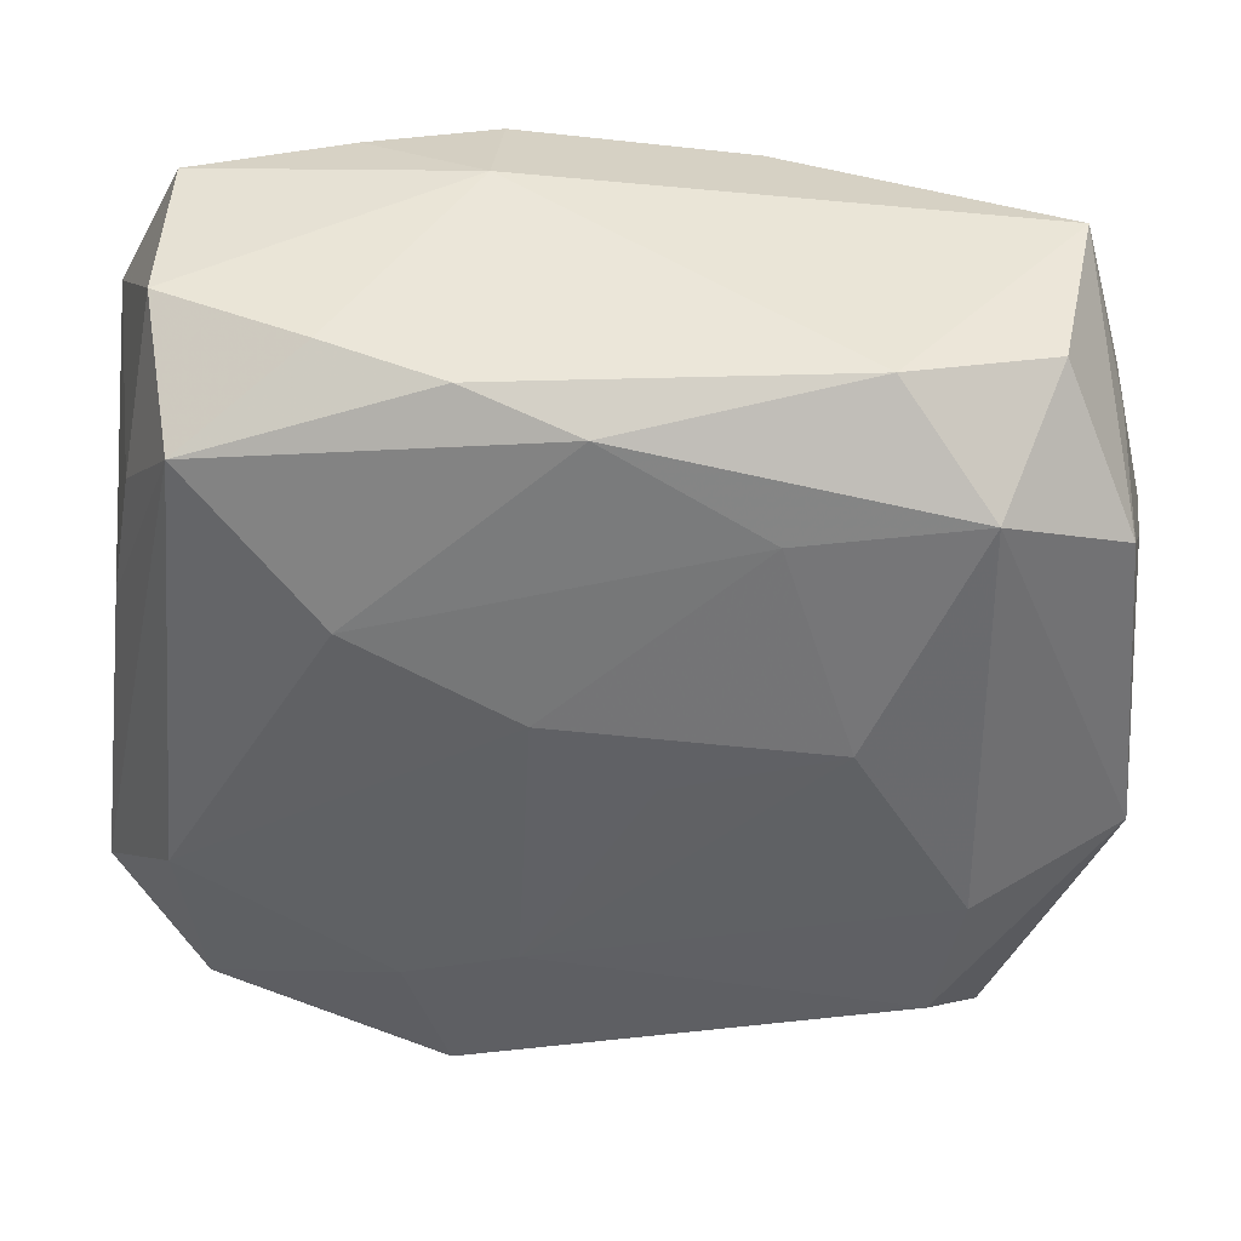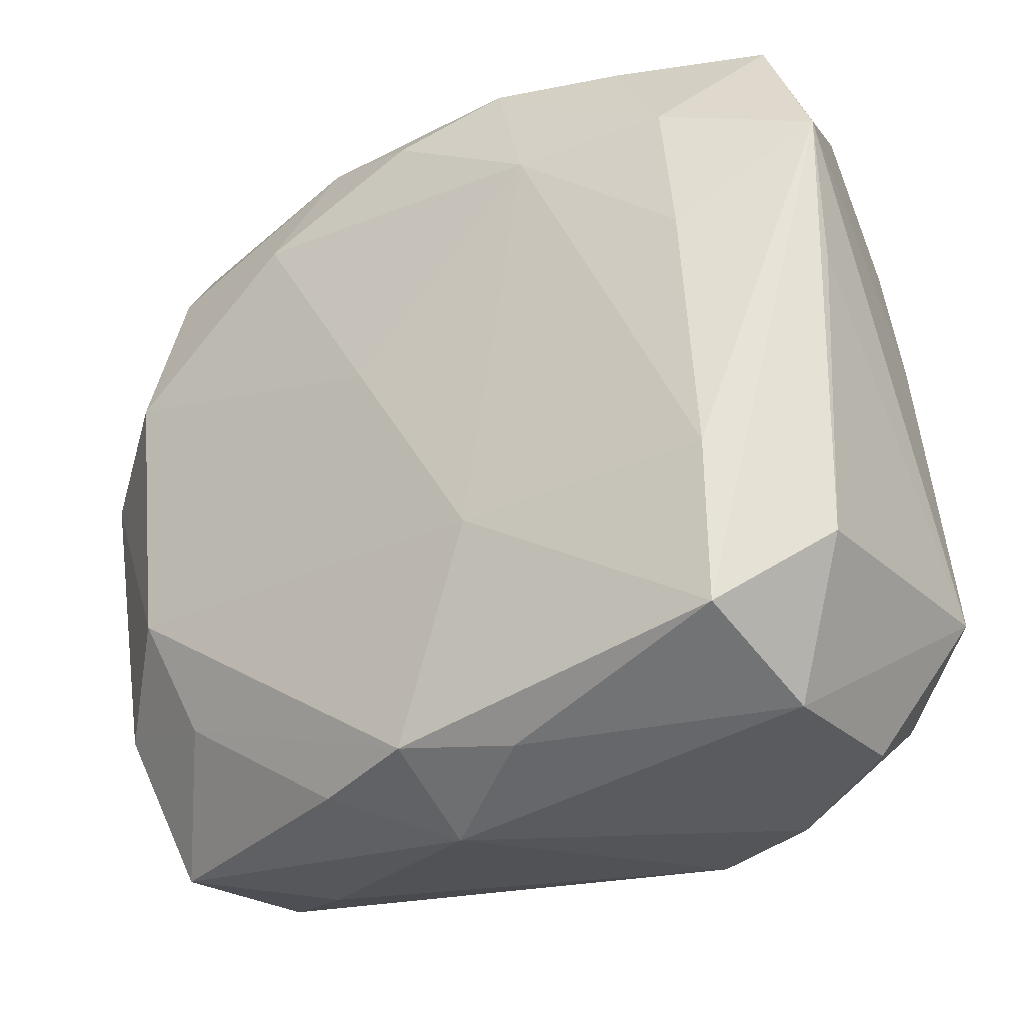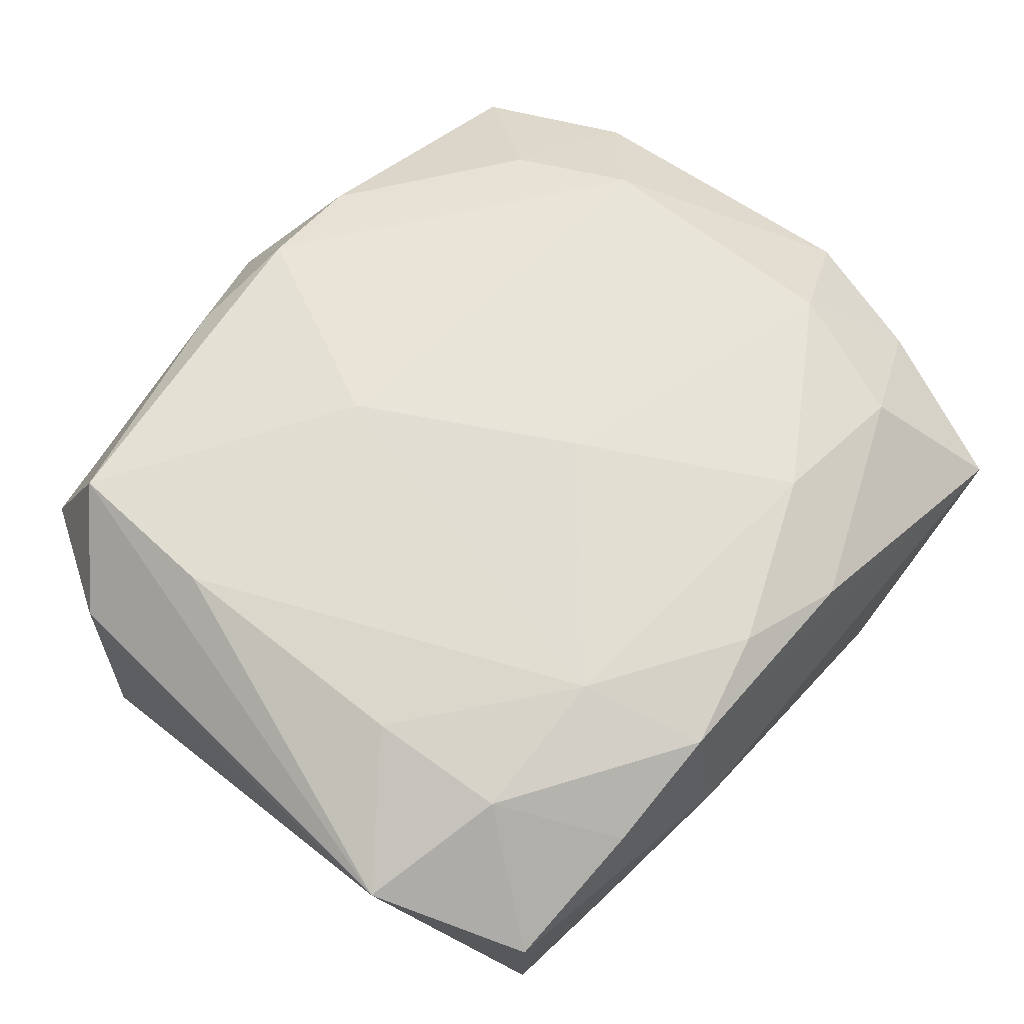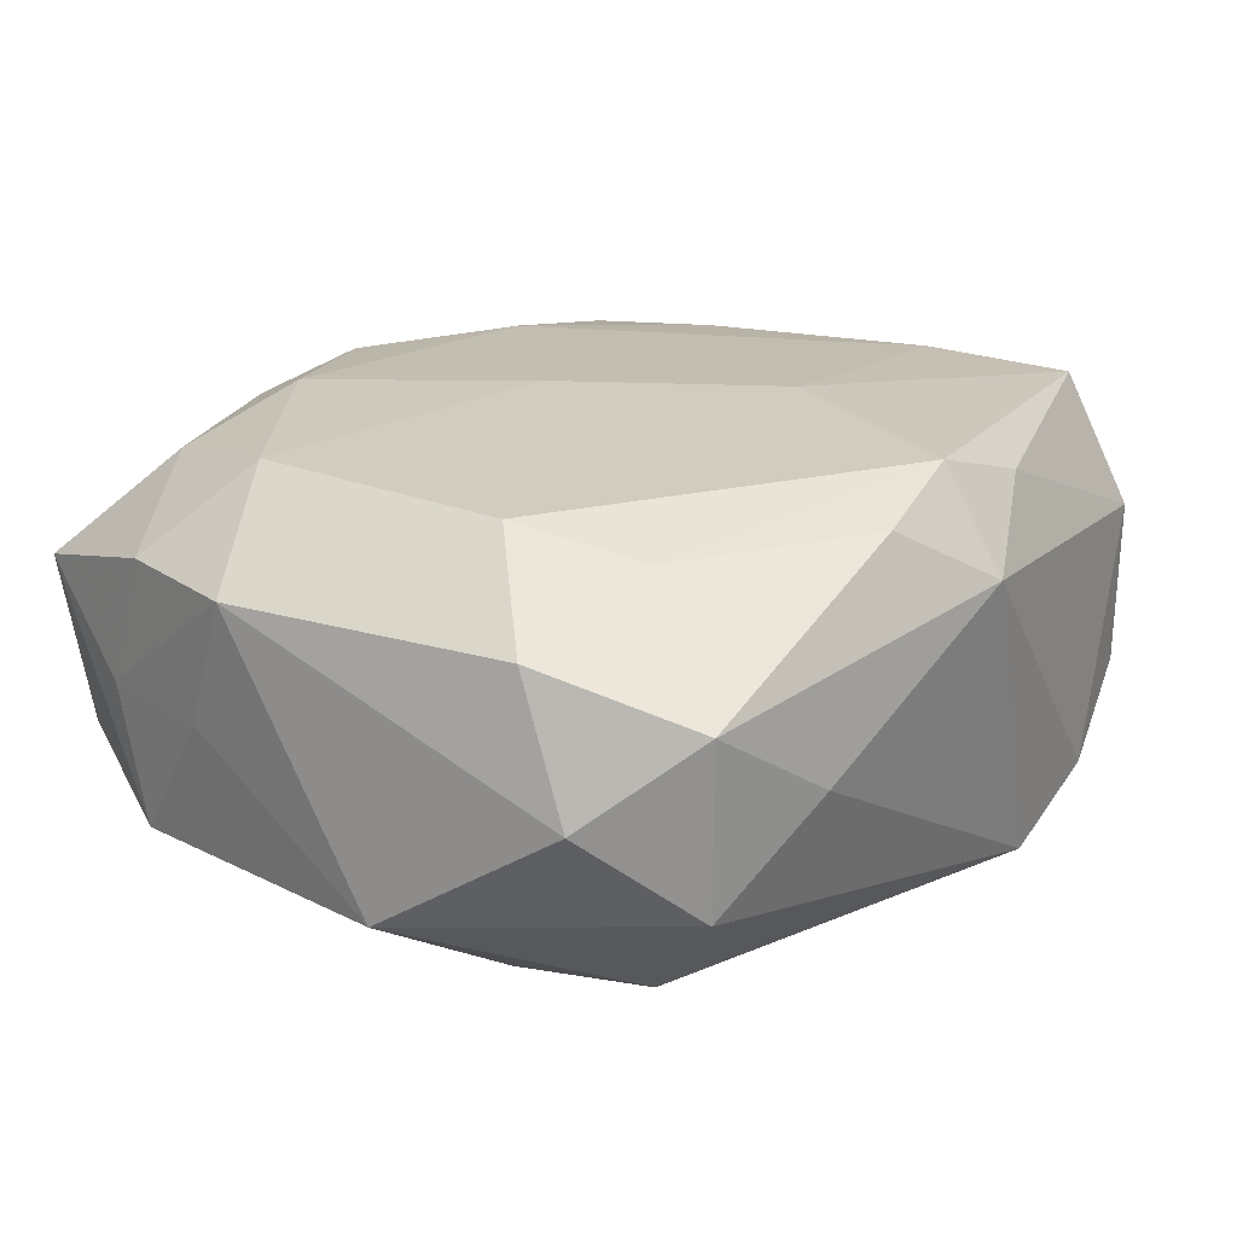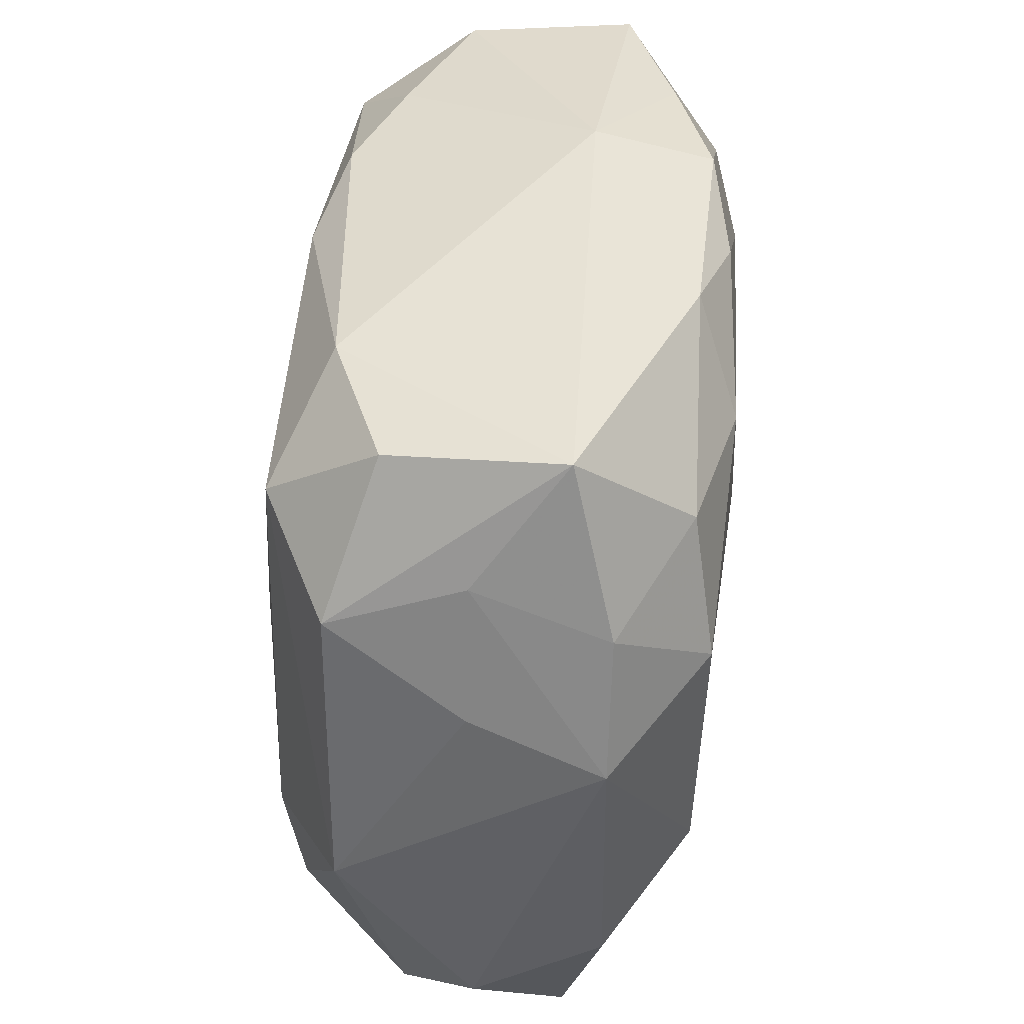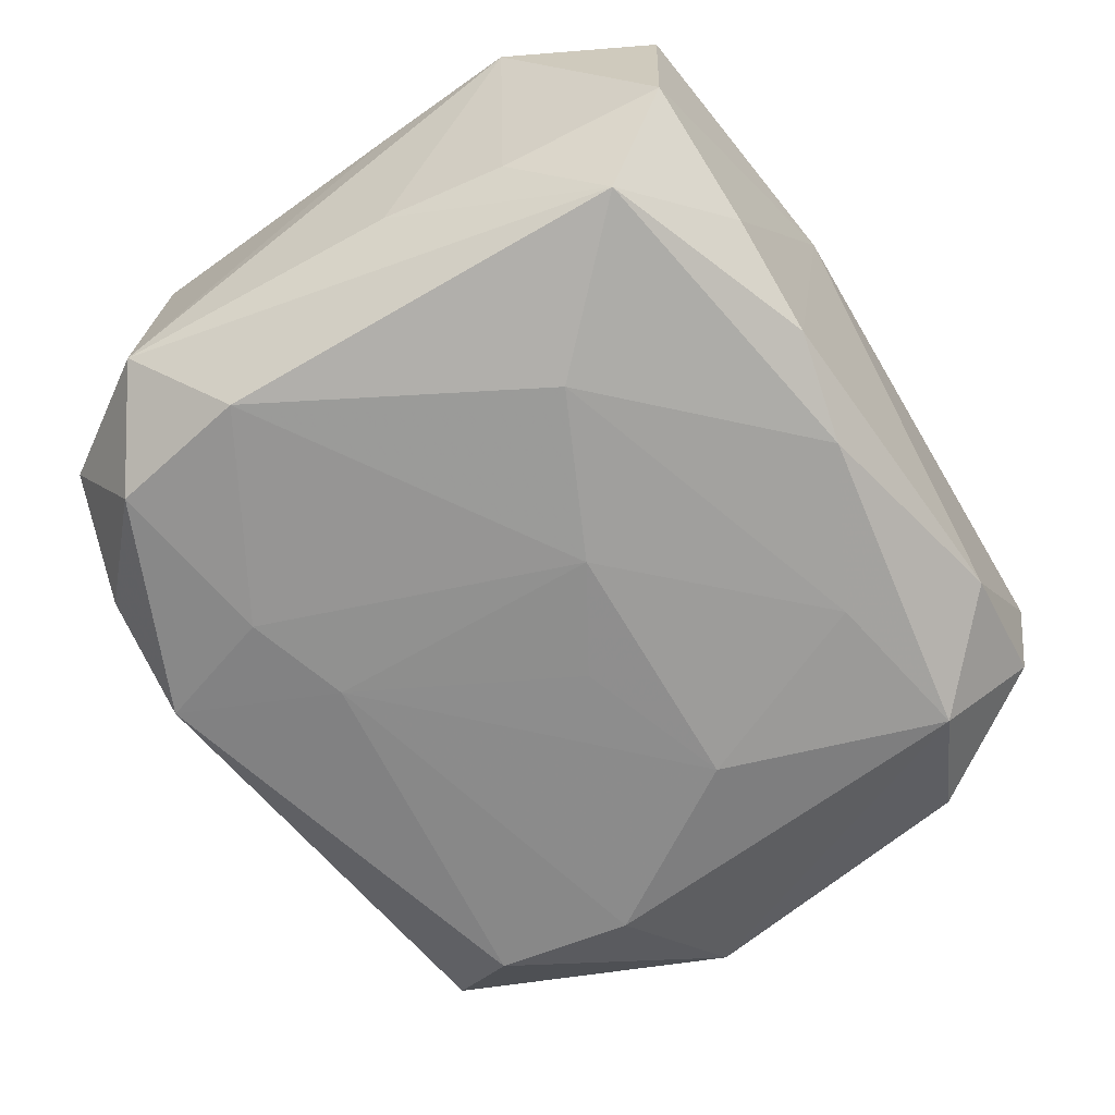
<metadata>
{"format":"obj","ext":"obj","renderer":"f3d","projection":"perspective","resolution":1024,"background":"white","views":[{"elev":38.8,"azim":-175.1,"up":"+Y"},{"elev":-26.5,"azim":34.4,"up":"+Y"},{"elev":65.3,"azim":134.1,"up":"+Z"},{"elev":20.2,"azim":-51.7,"up":"+Z"},{"elev":39.8,"azim":-84.5,"up":"+Y"},{"elev":-68.8,"azim":124.6,"up":"+Z"}]}
</metadata>
<code>
v -0.02726 0.01309 -0.008472
v 0.00383 -0.01365 -0.01374
v 0.0065 0.02275 -0.01135
v 0.01374 0.02317 -0.008669
v 0.009511 0.01618 0.0135
v -0.01887 -0.01713 -0.01234
v -0.02267 -0.02366 0.005116
v 0.02755 -0.01282 0.008248
v -0.01773 -0.01597 0.01108
v -0.002442 0.004021 0.01431
v 0.008174 -0.02381 -0.01216
v -0.02922 0.004358 0.007799
v -0.02618 -0.014 0.007768
v 0.01413 0.02404 0.009017
v 0.02324 -0.02155 0.005214
v -0.0002171 0.02083 -0.0129
v -0.02214 -0.02318 -0.005503
v -0.006189 -0.02301 0.01141
v 0.006605 0.02372 0.01175
v -0.02716 0.01299 0.007855
v 0.02288 -0.007865 -0.01375
v 0.0231 -0.02136 -0.005036
v -0.0272 -0.01782 -0.0002807
v -0.02016 0.0167 -0.01261
v -0.02212 0.007958 0.01338
v -0.02448 0.02326 0.005249
v 0.01056 -0.01557 -0.01362
v -0.009676 0.01538 -0.01342
v 0.02158 -0.01715 -0.01282
v -0.02085 -0.008528 0.01286
v 0.002766 0.004291 -0.01499
v 0.01567 -0.02344 -0.009125
v -0.02005 0.01648 0.01199
v 0.02062 0.01837 -0.01279
v 0.02792 -0.01294 -0.008127
v 0.02792 0.00557 0.00781
v 0.02792 0.01496 0.008578
v 0.005828 -0.008631 0.01431
v -0.02675 0.01584 -0.0002736
v -0.01471 0.02304 -0.009095
v -0.007369 0.02292 0.01143
v 0.02322 0.02406 0.005481
v 0.02439 0.01301 -0.007285
v -0.0004132 0.02148 0.01313
v -0.003769 2.8e-07 -0.01451
v 0.02208 -0.01771 0.01334
v 0.006499 0.02541 0.004251
v -0.02852 0.007484 -0.0002868
v 0.01895 0.01701 0.01193
v -0.01382 0.003002 -0.01442
v 0.02191 -0.007592 0.0134
v -0.02312 0.02206 -0.005467
v -0.02886 -0.005638 -0.008382
v 0.02262 0.02335 -0.005182
v -0.01055 0.01643 0.01401
v 0.0006829 -0.02188 0.0135
v 0.0008264 -0.02584 0.007284
v 0.01264 0.009503 -0.0147
v 0.0203 0.008397 0.01264
v 0.02586 0.005146 -0.007019
v -0.02048 -0.008447 -0.01321
v -0.01441 -0.02497 -0.0001933
v 0.00758 -0.0225 0.01142
f 23 7 13
f 23 12 53
f 13 12 23
f 51 46 37
f 38 56 46
f 46 51 38
f 38 5 10
f 38 51 5
f 13 7 9
f 63 56 57
f 46 56 63
f 57 32 15
f 15 63 57
f 46 63 15
f 11 32 57
f 50 28 31
f 45 50 31
f 17 23 53
f 7 23 17
f 37 49 59
f 59 51 37
f 49 5 59
f 5 51 59
f 19 5 49
f 49 14 19
f 18 9 7
f 56 9 18
f 18 7 57
f 57 56 18
f 32 11 29
f 2 45 31
f 61 50 2
f 50 45 2
f 53 61 6
f 6 17 53
f 11 17 6
f 61 2 6
f 6 2 11
f 57 7 62
f 7 17 62
f 62 11 57
f 62 17 11
f 52 1 26
f 30 9 56
f 30 12 13
f 13 9 30
f 56 38 30
f 31 28 58
f 28 16 58
f 40 3 16
f 52 26 40
f 22 15 32
f 32 29 22
f 53 12 48
f 48 1 53
f 24 61 53
f 53 1 24
f 24 50 61
f 28 50 24
f 24 16 28
f 24 40 16
f 24 1 52
f 52 40 24
f 27 29 11
f 11 2 27
f 27 2 31
f 39 26 1
f 39 48 12
f 1 48 39
f 34 58 16
f 16 3 34
f 35 22 29
f 15 22 35
f 20 39 12
f 26 39 20
f 19 26 41
f 37 54 42
f 42 49 37
f 42 14 49
f 3 40 47
f 47 42 54
f 47 40 26
f 14 42 47
f 47 26 19
f 47 19 14
f 21 35 29
f 34 35 21
f 58 34 21
f 29 27 21
f 31 58 21
f 21 27 31
f 37 46 8
f 46 15 8
f 15 35 8
f 37 35 60
f 60 35 34
f 12 30 25
f 25 20 12
f 25 38 10
f 25 30 38
f 5 19 44
f 19 41 44
f 3 47 4
f 4 47 54
f 4 34 3
f 54 34 4
f 36 35 37
f 37 8 36
f 36 8 35
f 43 54 37
f 37 60 43
f 43 34 54
f 43 60 34
f 33 41 26
f 26 20 33
f 20 25 33
f 55 25 10
f 10 5 55
f 5 44 55
f 55 33 25
f 55 44 41
f 41 33 55

</code>
